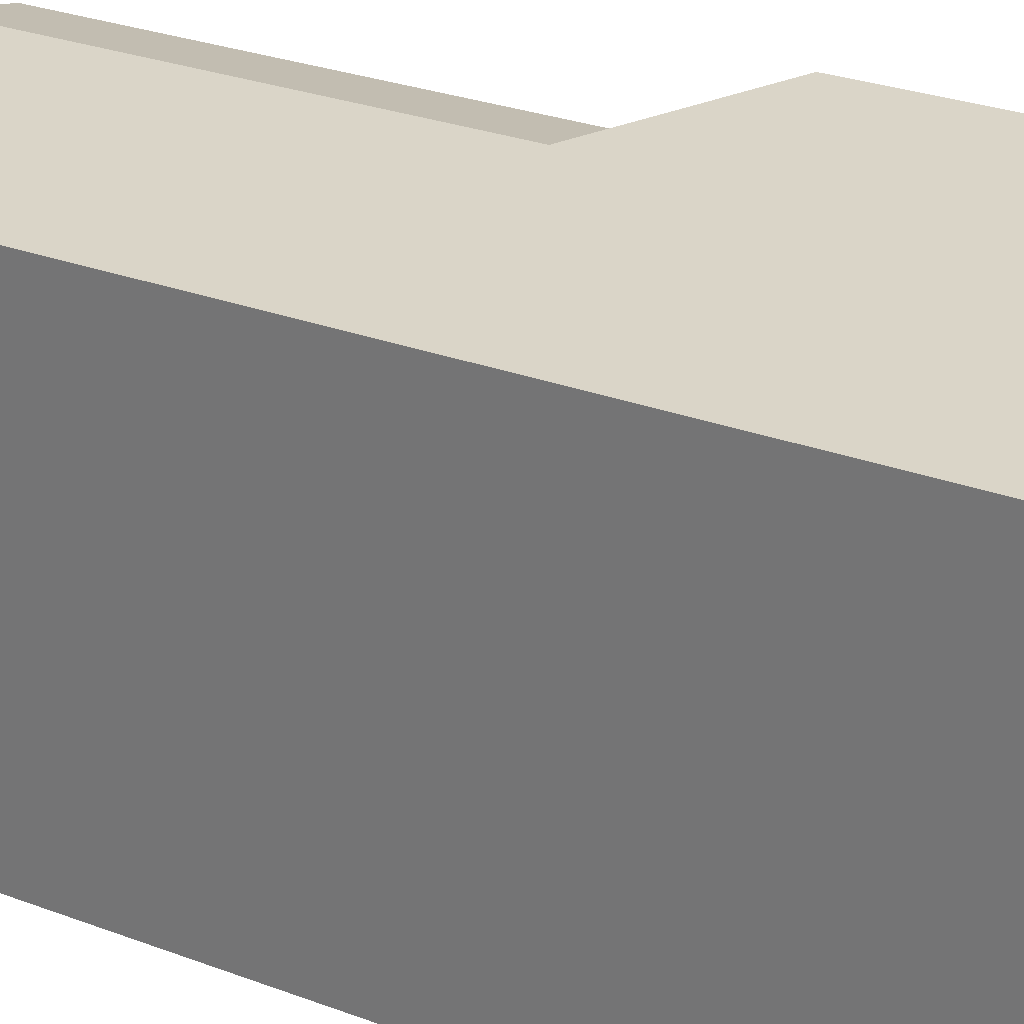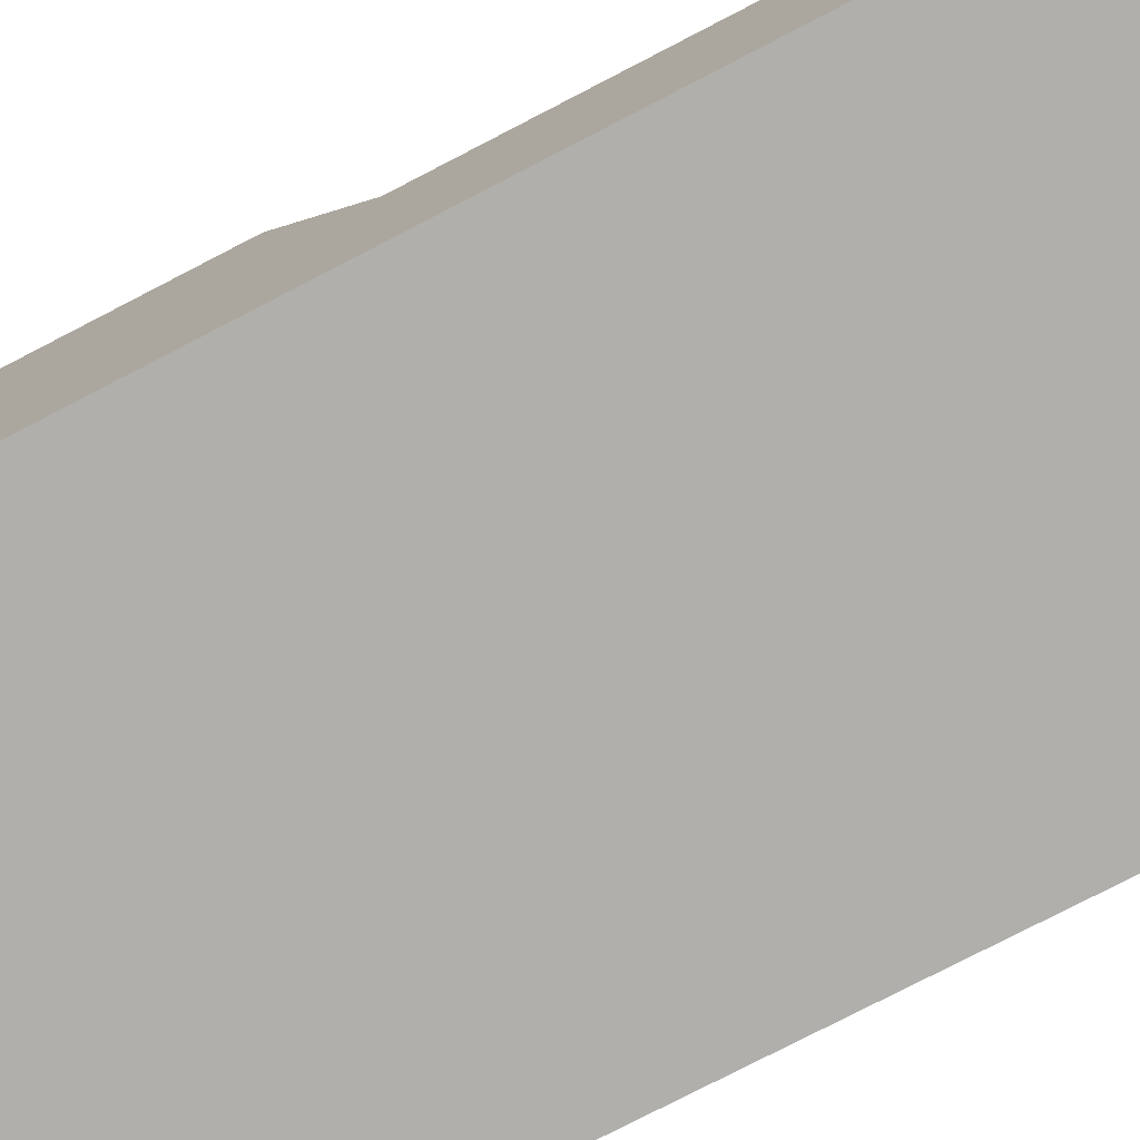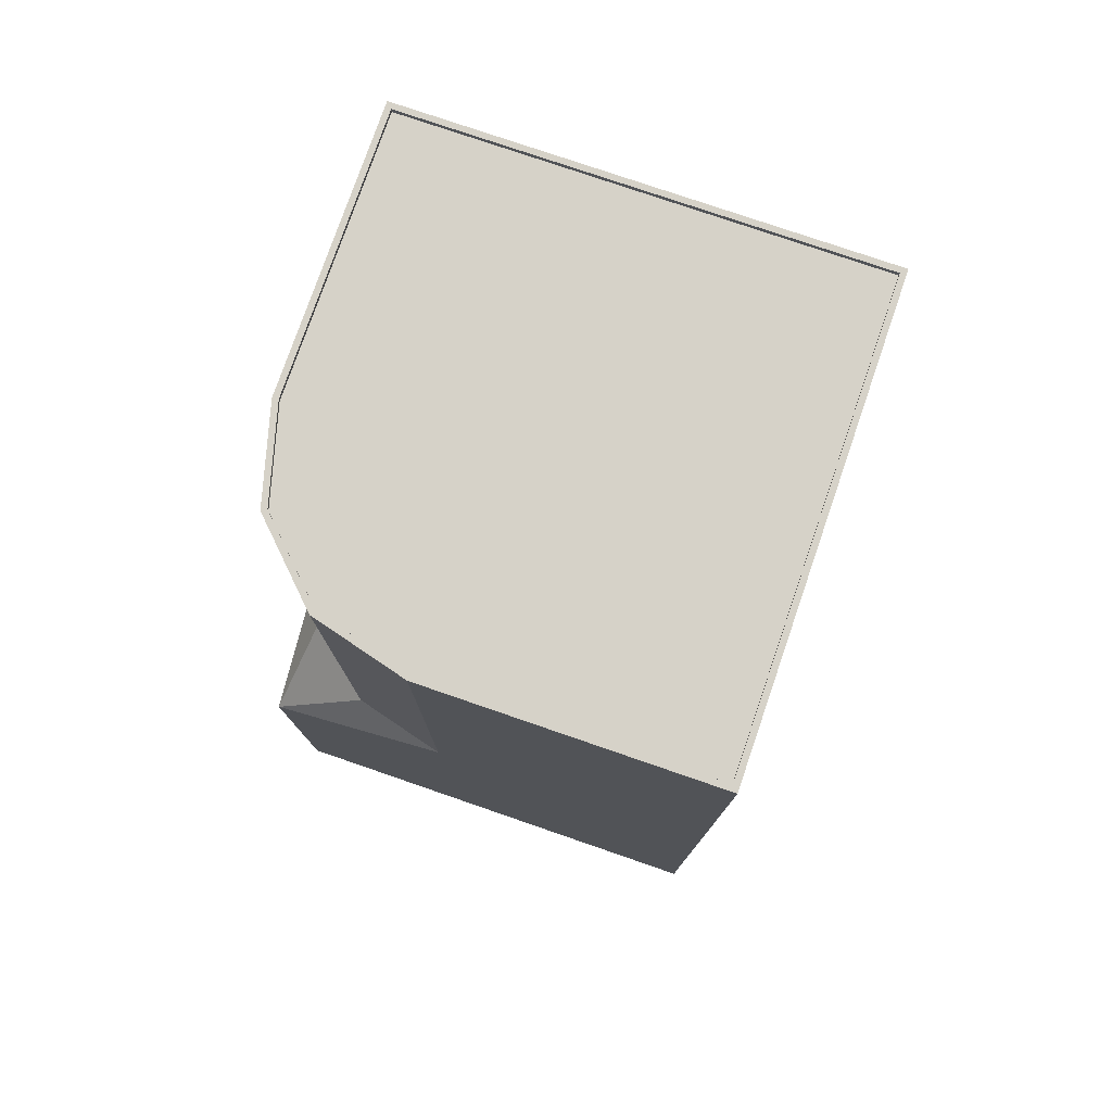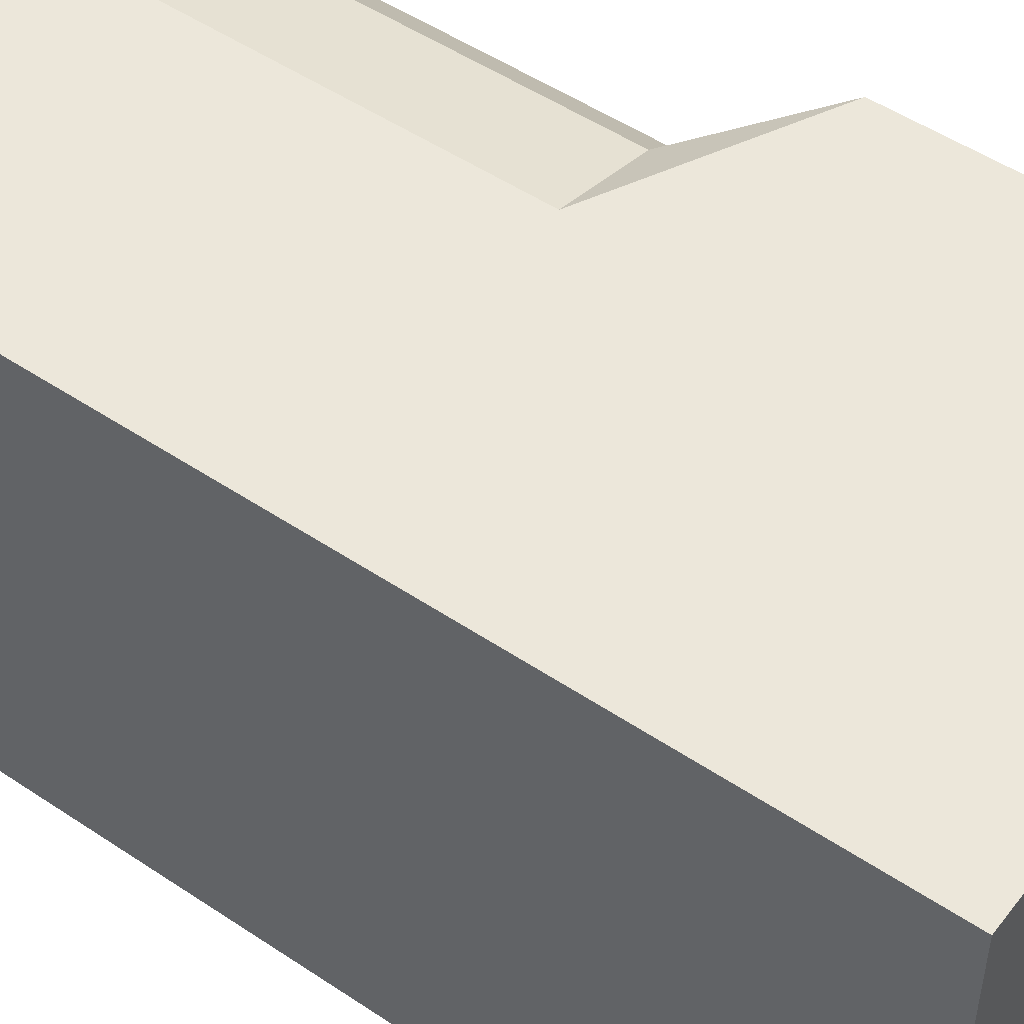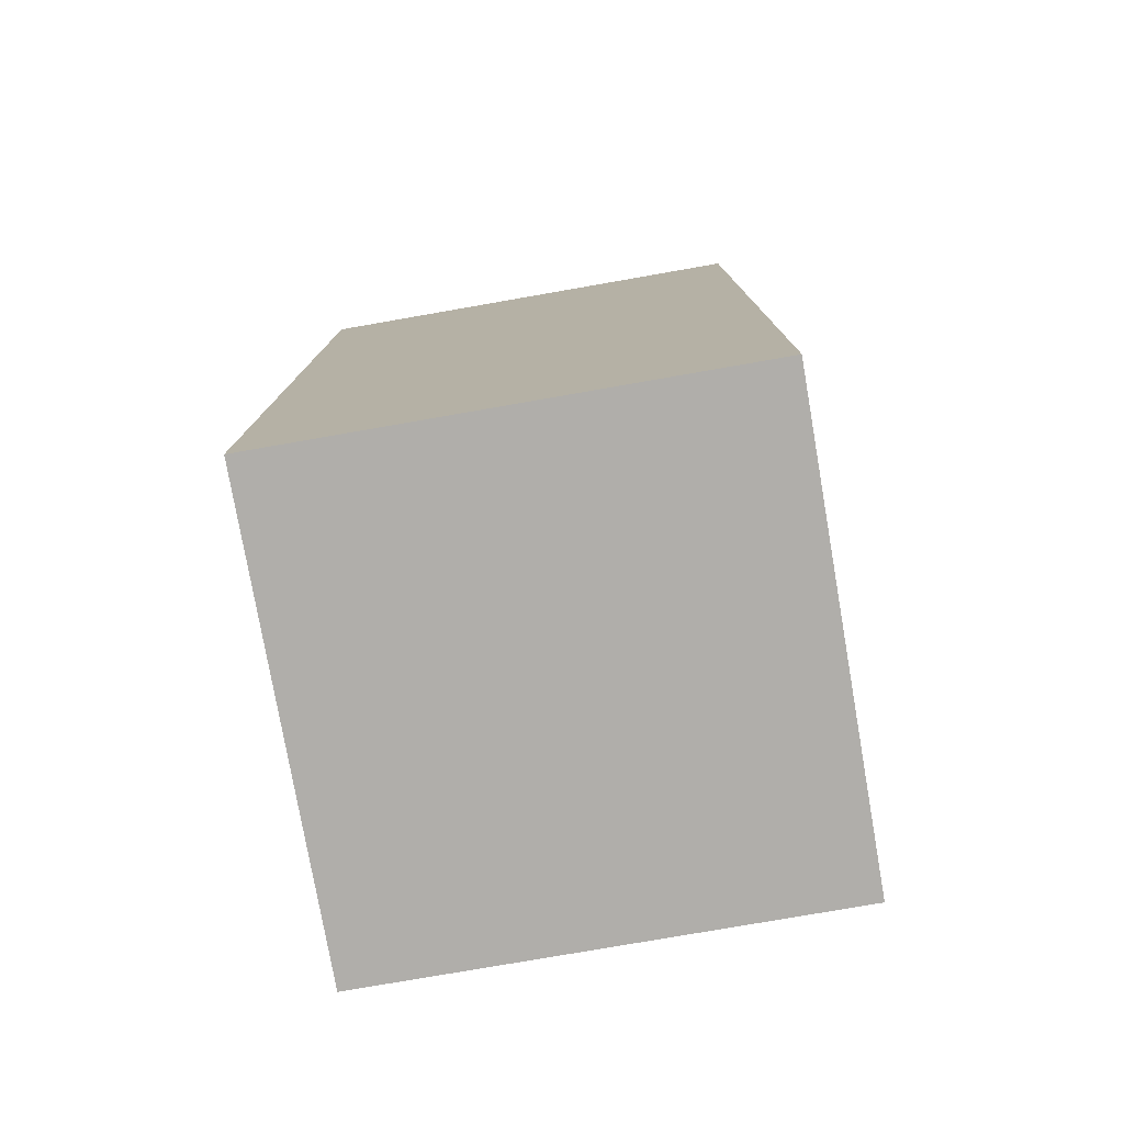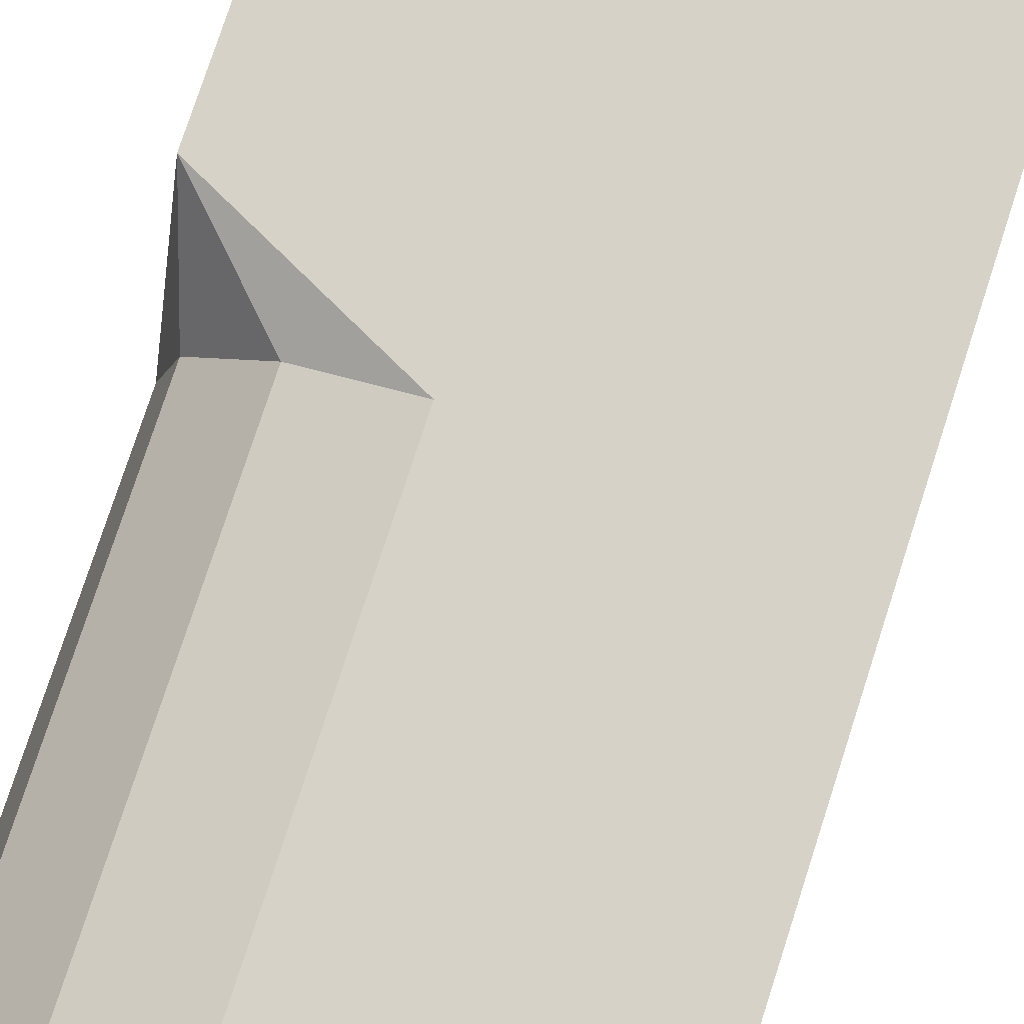
<metadata>
{"format":"obj","ext":"obj","renderer":"f3d","projection":"perspective","resolution":1024,"background":"white","views":[{"elev":29.1,"azim":-61.1,"up":"+Z"},{"elev":-78.3,"azim":117.3,"up":"+Z"},{"elev":77.6,"azim":109.0,"up":"+Y"},{"elev":50.5,"azim":-53.7,"up":"+Z"},{"elev":-77.7,"azim":-170.1,"up":"+Y"},{"elev":77.7,"azim":-162.0,"up":"+Z"}]}
</metadata>
<code>
o Cube
v 3.208 15.41 -4.592
v 3.308 -0.5895 -4.692
v 3.308 -0.5895 3.308
v -4.592 15.41 -4.592
v -4.692 -0.5895 -4.692
v -4.592 15.41 3.208
v -4.692 -0.5895 3.308
v 3.308 7.411 -4.692
v -4.692 7.411 3.308
v -4.692 7.411 -4.692
v 0.09437 15.41 3.208
v 3.208 15.41 0.09437
v 1.656 15.41 2.789
v 2.789 15.41 1.656
v 3.308 7.411 0.1075
v 0.1075 7.411 3.308
v 3.308 5.811 3.308
v 2.879 7.411 1.708
v 1.708 7.411 2.879
v -4.692 15.41 3.308
v -4.692 15.41 -4.692
v 3.308 15.41 -4.692
v 1.708 15.41 2.879
v 0.1075 15.41 3.308
v 2.879 15.41 1.708
v 3.308 15.41 0.1075
v -4.592 15.31 3.208
v -4.592 15.31 -4.592
v 3.208 15.31 -4.592
v 1.656 15.31 2.789
v 0.09437 15.31 3.208
v 2.789 15.31 1.656
v 3.208 15.31 0.09437
v -4.692 15.16 3.308
v 3.308 15.16 -4.692
v -4.692 15.16 -4.692
v 0.1075 15.16 3.308
v 1.708 15.16 2.879
v 2.879 15.16 1.708
v 3.308 15.16 0.1075
f 5 2 3 7
f 3 17 16 9 7
f 5 10 8 2
f 7 9 10 5
f 2 8 15 17 3
f 15 18 17
f 18 19 17
f 19 16 17
f 37 16 19 38
f 38 19 18 39
f 39 18 15 40
f 16 37 34 9
f 10 36 35 8
f 9 34 36 10
f 8 35 40 15
f 35 22 26 40
f 13 14 32 30
f 34 20 21 36
f 36 21 22 35
f 37 24 20 34
f 6 4 21 20
f 4 1 22 21
f 13 11 24 23
f 14 13 23 25
f 12 14 25 26
f 11 6 20 24
f 1 12 26 22
f 29 28 27 31 30 32 33
f 1 4 28 29
f 12 1 29 33
f 14 12 33 32
f 11 13 30 31
f 4 6 27 28
f 6 11 31 27
f 25 39 40 26
f 23 38 39 25
f 24 37 38 23

</code>
